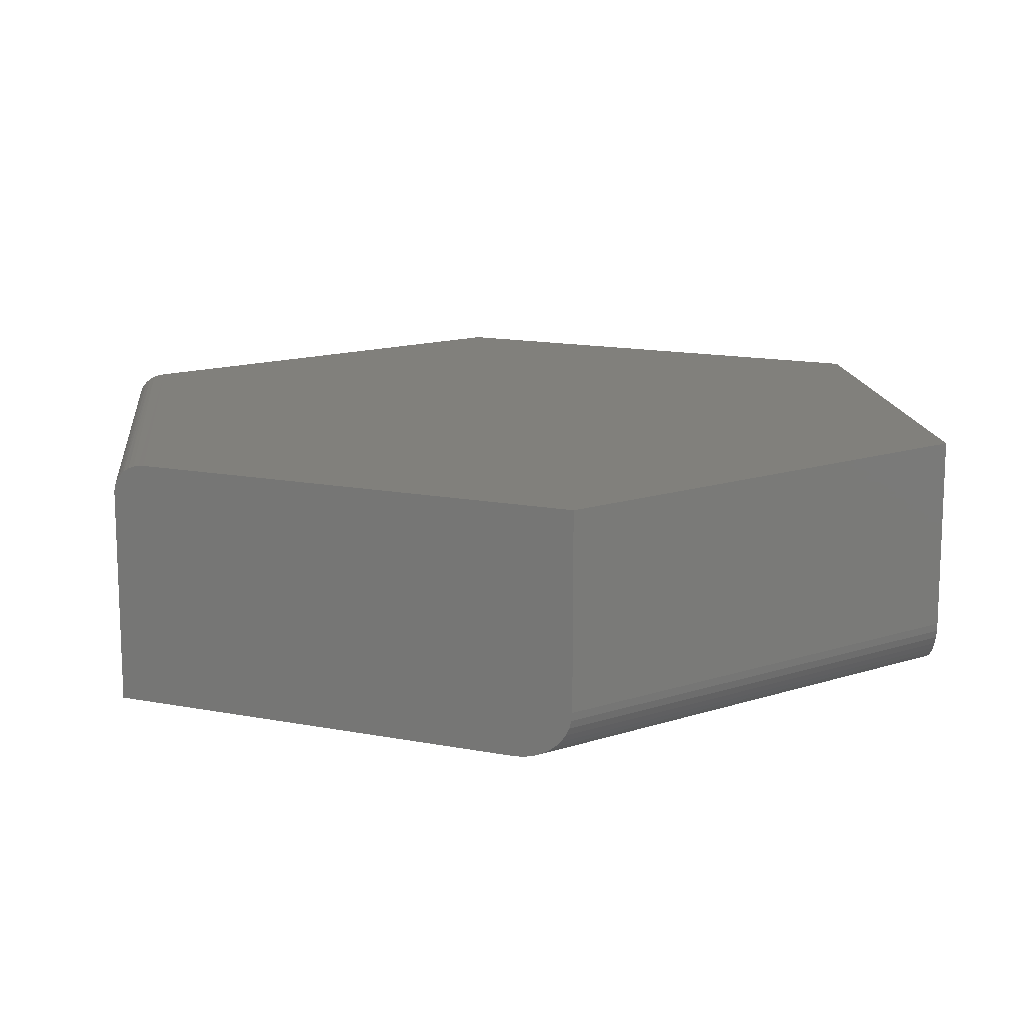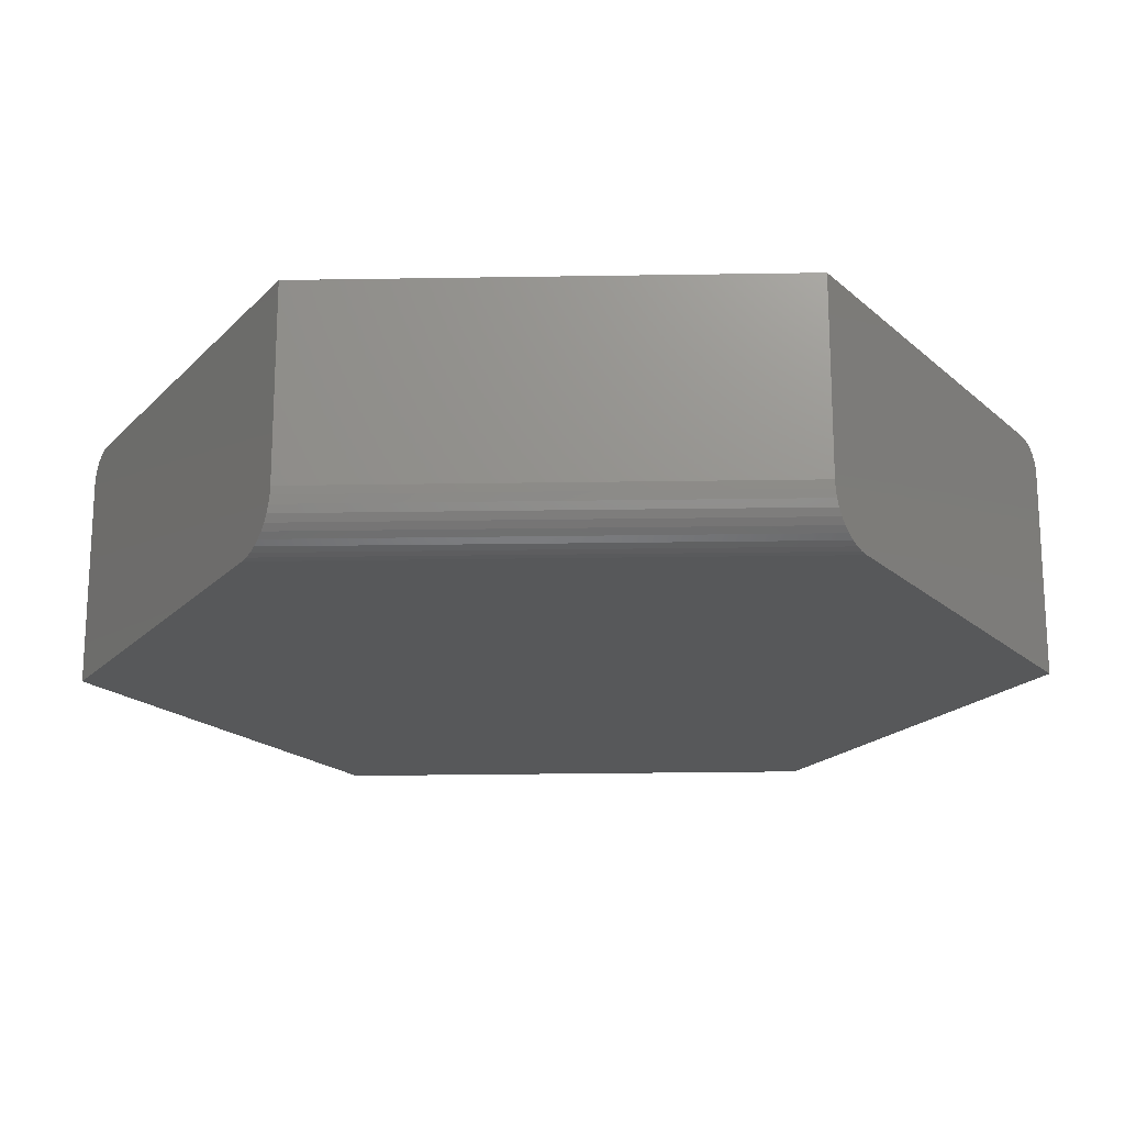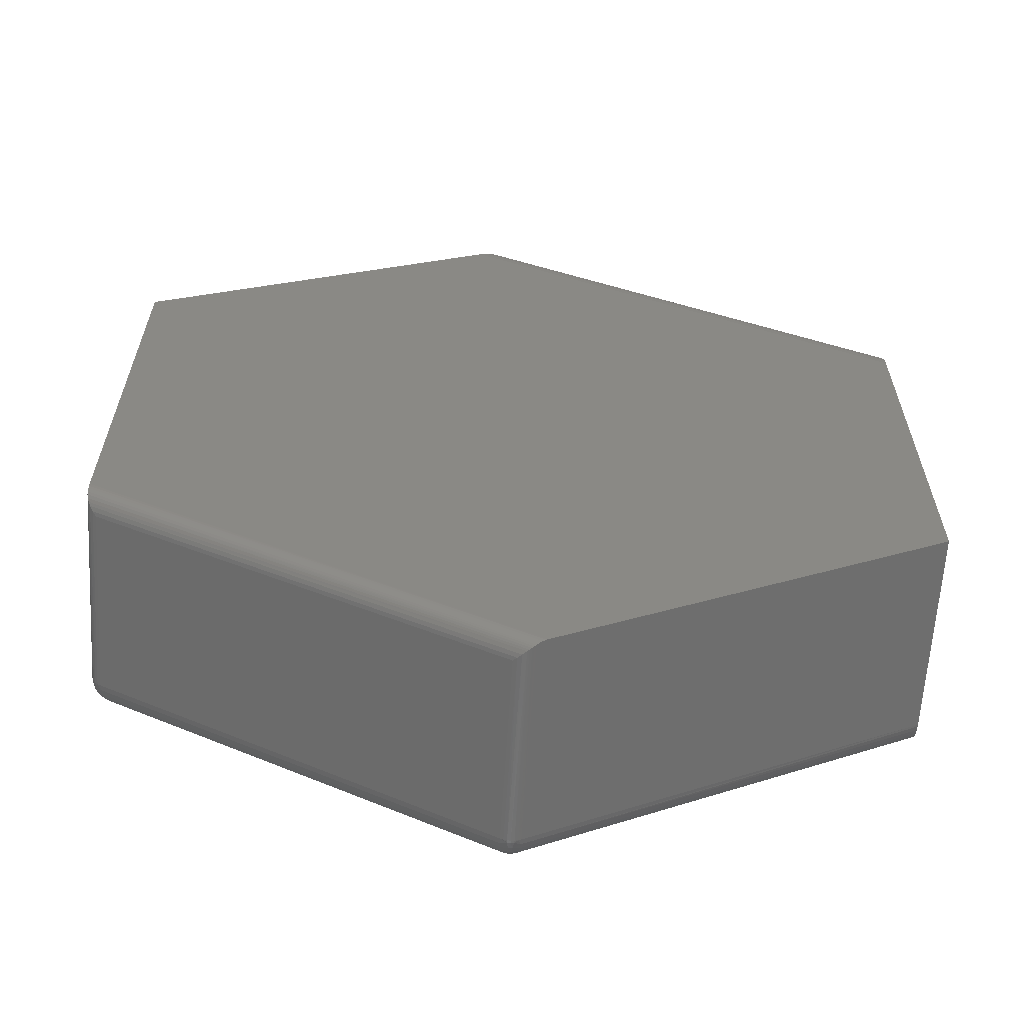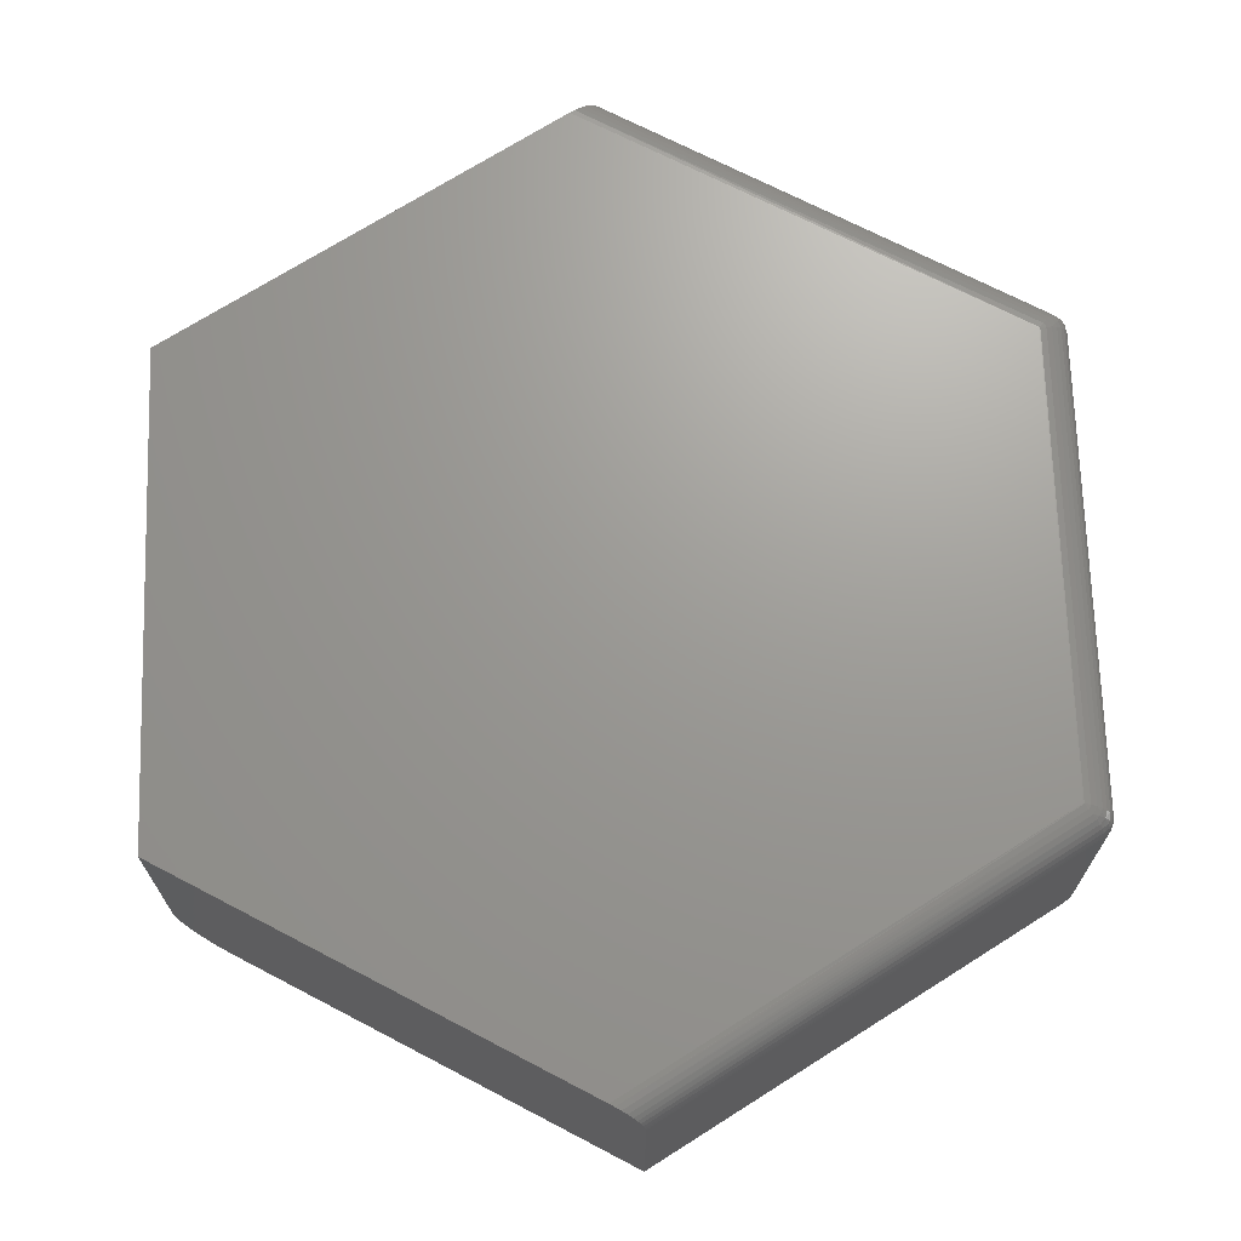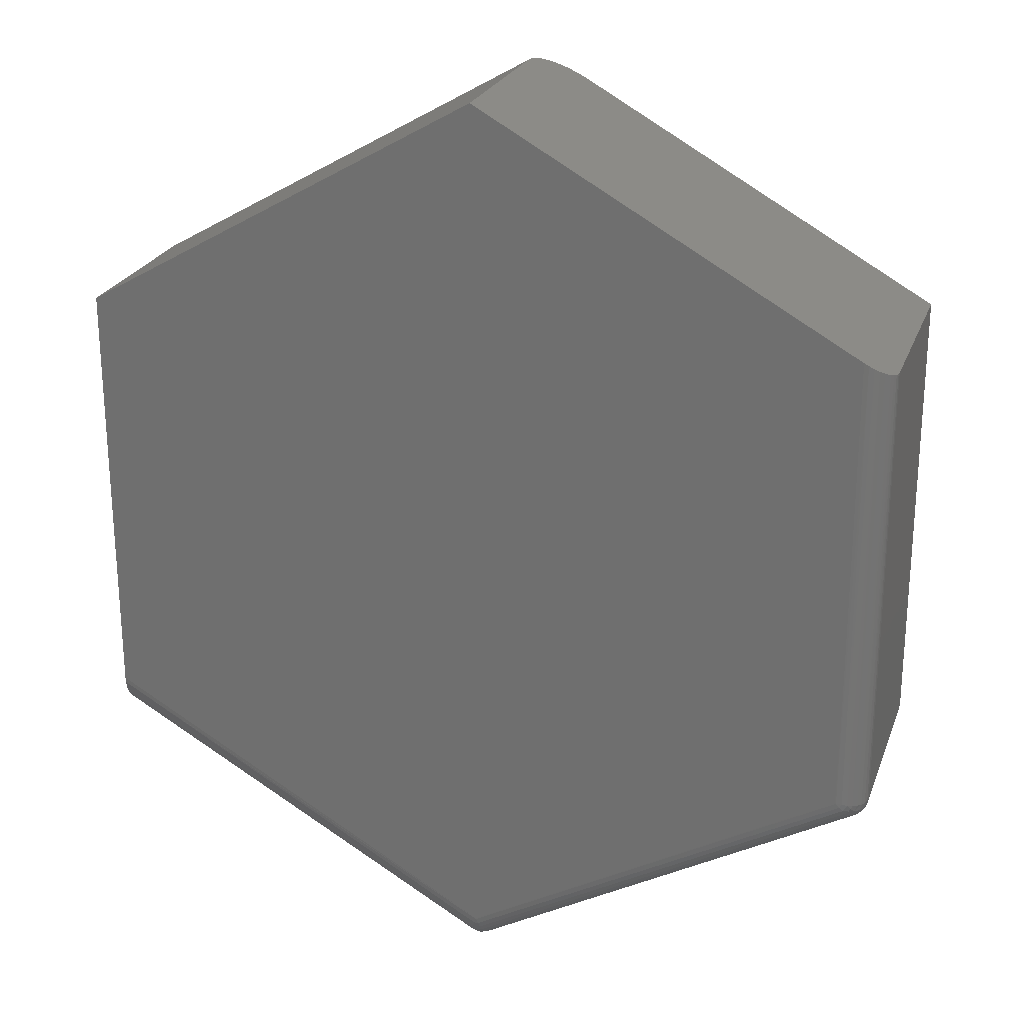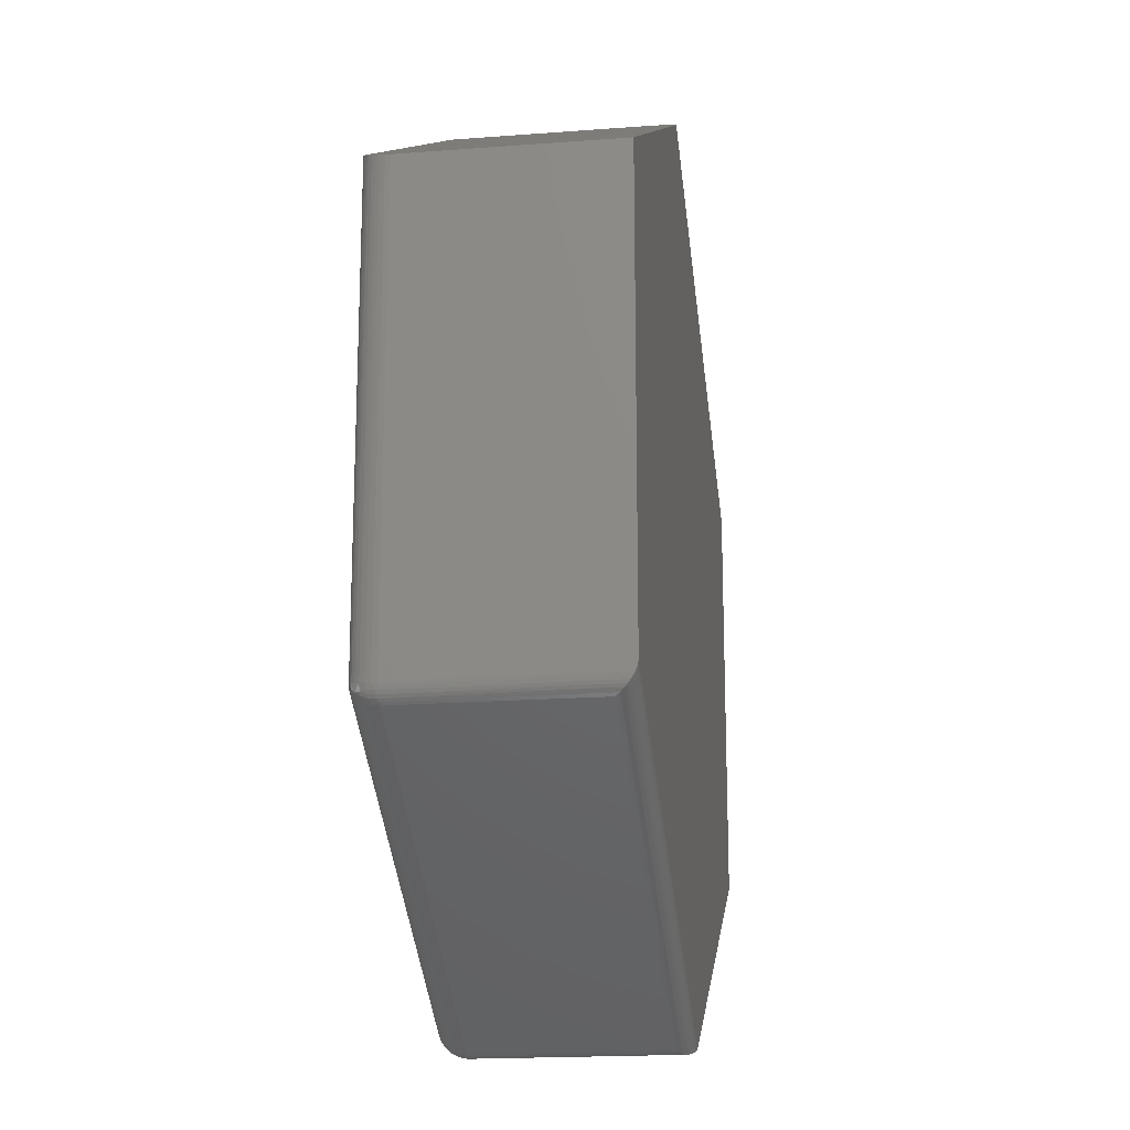
<metadata>
{"format":"stl","ext":"stl","renderer":"f3d","projection":"perspective","resolution":1024,"background":"white","views":[{"elev":14.1,"azim":-6.1,"up":"+Y"},{"elev":-18.8,"azim":31.7,"up":"+Y"},{"elev":-62.4,"azim":-3.5,"up":"+Z"},{"elev":69.4,"azim":117.7,"up":"+Y"},{"elev":24.0,"azim":-162.5,"up":"+Z"},{"elev":-18.4,"azim":-81.6,"up":"+Z"}]}
</metadata>
<code>
# stl→obj: 139 verts, 274 faces
v -0.6484 -0.04688 0.3758
v -0.6461 -0.03235 0.3771
v -0.6479 -0.03953 0.3761
v -0.03645 -0.3665 0.7201
v -0.05978 -0.374 0.7069
v -0.04792 -0.3712 0.7136
v -0.6484 -0.375 0.3758
v -0.07242 -0.375 0.6998
v 0.006826 1.349e-16 0.7444
v -0.6016 4.835e-17 0.4022
v -0.609 -0.0005934 0.398
v -0.6171 -0.002666 0.3934
v -0.6249 -0.006237 0.3891
v -0.632 -0.01124 0.3851
v -0.6347 -0.01374 0.3835
v -0.6395 -0.01931 0.3809
v -0.6433 -0.02556 0.3787
v -0.02574 -0.36 0.7261
v -0.01656 -0.3523 0.7313
v -0.008466 -0.343 0.7358
v -0.001836 -0.3324 0.7395
v 0.002902 -0.3211 0.7422
v 0.005846 -0.3091 0.7439
v 0.006826 -0.2969 0.7444
v 0.6484 -0.04688 -0.375
v 0.6484 -0.0359 -0.3735
v 0.6484 -0.375 -0.375
v 0.6484 -0.04319 -0.3748
v 0.6484 -0.01124 -0.3561
v 0.6484 -0.006239 -0.3479
v 0.6484 -0.002669 -0.3389
v 0.6484 1.857e-16 0.3758
v 0.6484 -0.2969 0.3758
v 0.6484 -0.3091 0.3747
v 0.6484 -0.3211 0.3714
v 0.6484 -0.3324 0.366
v 0.6484 -0.343 0.3584
v 0.6484 -0.3523 0.3492
v 0.6484 -0.36 0.3388
v 0.6484 -0.3665 0.3266
v 0.6484 -0.3712 0.3135
v 0.6484 -0.374 0.3
v 0.6484 -0.375 0.2857
v 0.6484 1.47e-16 -0.3209
v 0.6484 -0.0005959 -0.3295
v 0.6484 -0.02889 -0.3709
v 0.6484 -0.02235 -0.367
v 0.6484 -0.01642 -0.362
v -0.6484 -0.375 -0.3391
v 0.03836 -0.375 -0.7255
v -0.6325 -0.3438 -0.384
v -0.6371 -0.04688 -0.3808
v -0.6325 -0.04688 -0.384
v -0.6379 -0.3503 -0.3802
v -0.6484 -0.371 -0.3567
v -0.648 -0.04688 -0.3622
v -0.6481 -0.3684 -0.3614
v -0.6484 -0.04688 -0.3567
v -0.641 -0.04688 -0.377
v -0.6424 -0.3567 -0.3752
v -0.6442 -0.04688 -0.3725
v -0.645 -0.361 -0.371
v -0.6465 -0.04688 -0.3675
v -0.6469 -0.365 -0.3663
v -0.008658 -0.3438 -0.7349
v -0.003761 -0.04688 -0.7371
v -0.002777 -0.3501 -0.7374
v -0.008658 -0.04688 -0.7349
v 0.01735 -0.04688 -0.737
v 0.01658 -0.3669 -0.7373
v 0.01327 -0.3645 -0.7382
v 0.01216 -0.04688 -0.7384
v 0.009995 -0.3619 -0.7387
v 0.006804 -0.04688 -0.7389
v 0.003642 -0.3564 -0.7387
v 0.001444 -0.04688 -0.7385
v 0.02223 -0.04688 -0.7347
v 0.02223 -0.3706 -0.7347
v 0.01964 -0.369 -0.7361
v 0.006582 5.525e-17 -0.6897
v -0.6016 6.726e-18 -0.3476
v -0.6484 -0.3735 -0.3503
v -0.6484 -0.3746 -0.3448
v 0.02623 -0.3726 -0.7324
v 0.03097 -0.3741 -0.7297
v 0.03588 -0.3749 -0.7269
v 0.007095 -2.517e-05 -0.6911
v 0.02194 -0.03791 -0.7339
v 0.01007 -0.001182 -0.6997
v 0.01292 -0.004021 -0.7079
v 0.01554 -0.008437 -0.7155
v 0.01782 -0.01427 -0.722
v 0.0197 -0.0213 -0.7274
v 0.02109 -0.02928 -0.7314
v -0.6476 -0.03791 -0.3566
v -0.6031 -2.529e-05 -0.3479
v -0.612 -0.001183 -0.3496
v -0.6206 -0.004022 -0.3513
v -0.6284 -0.008438 -0.3528
v -0.6352 -0.01427 -0.3542
v -0.6408 -0.0213 -0.3552
v -0.645 -0.02928 -0.3561
v 0.006082 -2.517e-05 -0.6911
v -0.6026 -2.529e-05 -0.3488
v -0.006189 -0.0213 -0.7276
v -0.6238 -0.01427 -0.3737
v -0.004366 -0.01427 -0.7221
v -0.6193 -0.008438 -0.3684
v -0.00214 -0.008437 -0.7155
v -0.6141 -0.004022 -0.3623
v 0.0004063 -0.004021 -0.708
v -0.6085 -0.001183 -0.3557
v 0.003181 -0.001182 -0.6998
v -0.008376 -0.03791 -0.734
v -0.6319 -0.03791 -0.3833
v -0.007543 -0.02928 -0.7316
v -0.6302 -0.02928 -0.3813
v -0.6275 -0.0213 -0.3781
v 0.001463 -0.04267 -0.7383
v 0.003719 -0.007468 -0.7161
v 0.006739 -0.01364 -0.7244
v 0.004007 -0.0219 -0.7312
v 0.009533 -0.0219 -0.7312
v 0.009684 -0.007468 -0.7161
v 0.003726 -0.03172 -0.7361
v 0.009857 -0.03172 -0.7361
v 0.01214 -0.04267 -0.7382
v 0.006804 -0.04263 -0.7387
v -0.6463 -0.04265 -0.3674
v -0.6259 -0.007423 -0.3583
v -0.6316 -0.01357 -0.3651
v -0.6389 -0.02182 -0.3661
v -0.636 -0.02182 -0.371
v -0.6228 -0.007423 -0.3636
v -0.6441 -0.03175 -0.3664
v -0.6389 -0.03175 -0.3754
v -0.6408 -0.04265 -0.3769
v -0.6418 -0.0316 -0.3711
v -0.644 -0.04261 -0.3724
f 1 2 3
f 4 5 6
f 7 8 9
f 7 9 10
f 7 10 11
f 7 11 12
f 7 12 13
f 7 13 14
f 7 14 15
f 7 15 16
f 7 16 17
f 7 17 2
f 7 2 1
f 8 5 4
f 8 4 18
f 8 18 19
f 8 19 20
f 8 20 21
f 8 21 22
f 8 22 23
f 8 23 24
f 8 24 9
f 25 26 27
f 25 28 26
f 29 30 31
f 32 33 34
f 32 34 35
f 32 35 36
f 32 36 37
f 32 37 38
f 32 38 39
f 32 39 40
f 32 40 41
f 32 41 42
f 32 42 43
f 32 43 44
f 45 44 43
f 45 43 27
f 45 27 26
f 45 26 46
f 45 46 47
f 45 47 48
f 45 48 29
f 45 29 31
f 27 49 50
f 49 27 7
f 7 27 43
f 7 43 8
f 33 32 24
f 24 32 9
f 33 24 34
f 34 24 23
f 34 23 35
f 35 23 22
f 35 22 36
f 36 22 21
f 36 21 37
f 37 21 20
f 37 20 38
f 38 20 19
f 38 19 39
f 39 19 18
f 39 18 40
f 40 18 4
f 40 4 41
f 41 4 6
f 41 6 42
f 42 6 5
f 42 5 43
f 43 5 8
f 51 52 53
f 51 54 52
f 55 56 57
f 55 58 56
f 59 52 54
f 54 60 59
f 61 59 60
f 60 62 61
f 63 61 62
f 62 64 63
f 56 63 64
f 56 64 57
f 65 66 67
f 65 68 66
f 69 70 71
f 69 71 72
f 72 71 73
f 72 73 74
f 73 75 74
f 74 75 76
f 76 75 67
f 76 67 66
f 77 78 79
f 77 79 70
f 77 70 69
f 80 81 44
f 9 32 10
f 10 32 44
f 10 44 81
f 58 55 82
f 58 82 83
f 58 83 49
f 58 49 7
f 58 7 1
f 77 84 78
f 77 85 84
f 25 27 50
f 25 50 86
f 25 86 85
f 25 85 77
f 51 53 65
f 65 53 68
f 80 45 87
f 80 44 45
f 25 88 28
f 25 77 88
f 87 45 89
f 89 45 31
f 89 31 90
f 90 31 30
f 90 30 91
f 91 30 29
f 91 29 92
f 29 48 92
f 93 92 48
f 48 47 93
f 93 47 46
f 93 46 94
f 94 46 26
f 94 26 88
f 88 26 28
f 58 3 95
f 58 1 3
f 10 96 11
f 10 81 96
f 96 97 11
f 12 11 97
f 97 98 12
f 13 12 98
f 98 99 13
f 14 13 99
f 99 100 14
f 14 100 15
f 16 15 100
f 100 101 16
f 17 16 101
f 101 102 17
f 17 102 2
f 2 102 95
f 2 95 3
f 81 103 104
f 81 80 103
f 105 106 107
f 107 106 108
f 107 108 109
f 109 108 110
f 109 110 111
f 111 110 112
f 111 112 113
f 113 112 104
f 113 104 103
f 68 53 114
f 114 53 115
f 114 115 116
f 116 115 117
f 116 117 105
f 105 117 118
f 105 118 106
f 114 119 68
f 119 66 68
f 87 89 113
f 103 87 113
f 87 103 80
f 90 120 111
f 111 89 90
f 113 89 111
f 121 122 105
f 107 121 105
f 93 123 121
f 121 92 93
f 124 92 121
f 122 125 116
f 105 122 116
f 93 94 123
f 125 119 114
f 116 125 114
f 94 88 126
f 123 94 126
f 69 88 77
f 69 127 88
f 72 127 69
f 90 124 120
f 90 91 124
f 109 111 120
f 91 92 124
f 120 124 121
f 109 120 121
f 107 109 121
f 122 121 123
f 88 127 126
f 126 127 128
f 119 125 128
f 66 119 76
f 76 119 128
f 76 128 74
f 74 128 127
f 74 127 72
f 128 125 126
f 126 125 122
f 126 122 123
f 95 129 58
f 129 56 58
f 104 112 97
f 96 104 97
f 104 96 81
f 110 130 98
f 98 112 110
f 97 112 98
f 131 132 101
f 100 131 101
f 118 133 131
f 131 106 118
f 134 106 131
f 132 135 102
f 101 132 102
f 118 117 133
f 102 135 95
f 117 115 136
f 52 115 53
f 115 52 137
f 136 115 137
f 59 137 52
f 110 134 130
f 110 108 134
f 99 98 130
f 108 106 134
f 130 134 131
f 99 130 131
f 100 99 131
f 133 132 131
f 117 136 133
f 133 136 138
f 138 132 133
f 135 132 138
f 56 129 63
f 63 129 139
f 63 139 61
f 61 139 137
f 61 137 59
f 95 135 129
f 129 135 138
f 129 138 139
f 139 138 136
f 139 136 137
f 51 67 54
f 51 65 67
f 49 86 50
f 49 83 86
f 54 67 75
f 54 75 60
f 60 75 73
f 73 62 60
f 64 62 73
f 64 73 71
f 64 71 70
f 64 70 57
f 57 70 79
f 78 57 79
f 82 84 85
f 82 85 83
f 85 86 83
f 55 57 78
f 55 78 84
f 55 84 82

</code>
